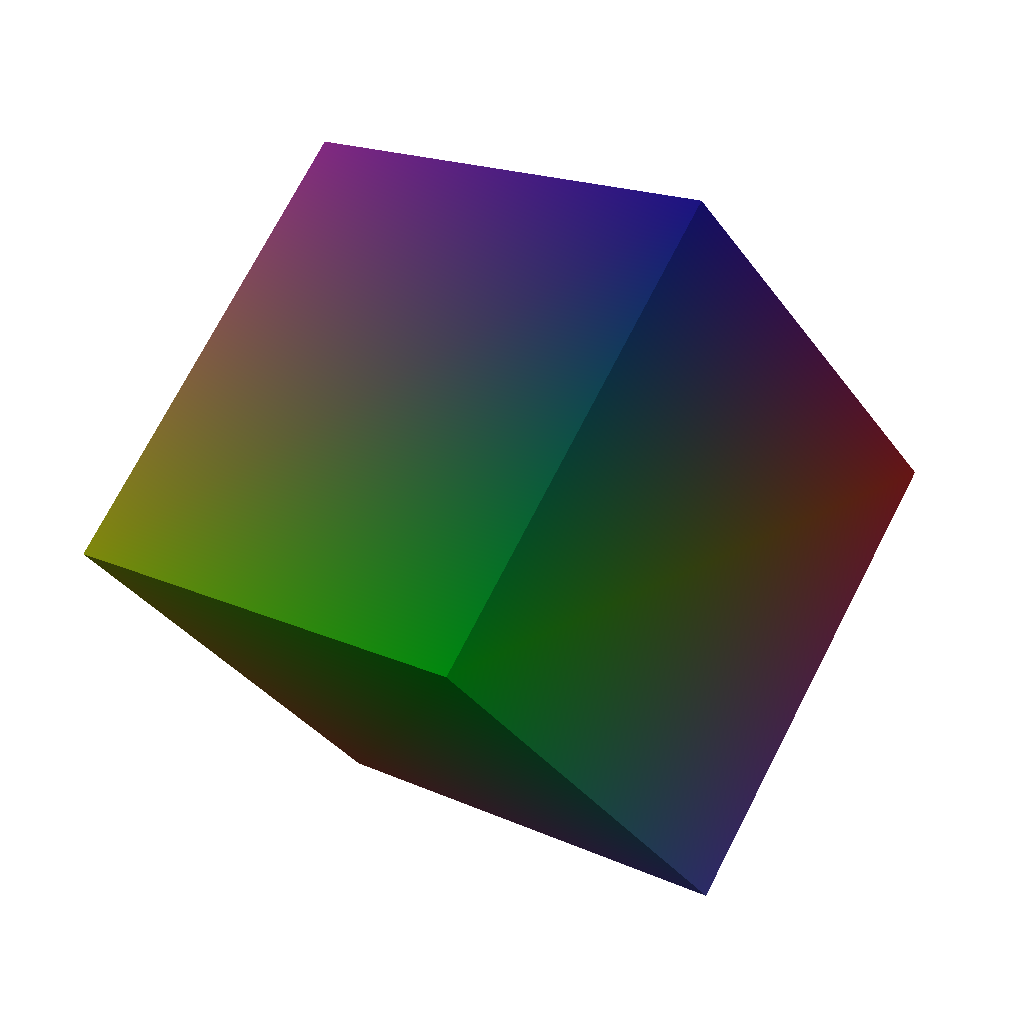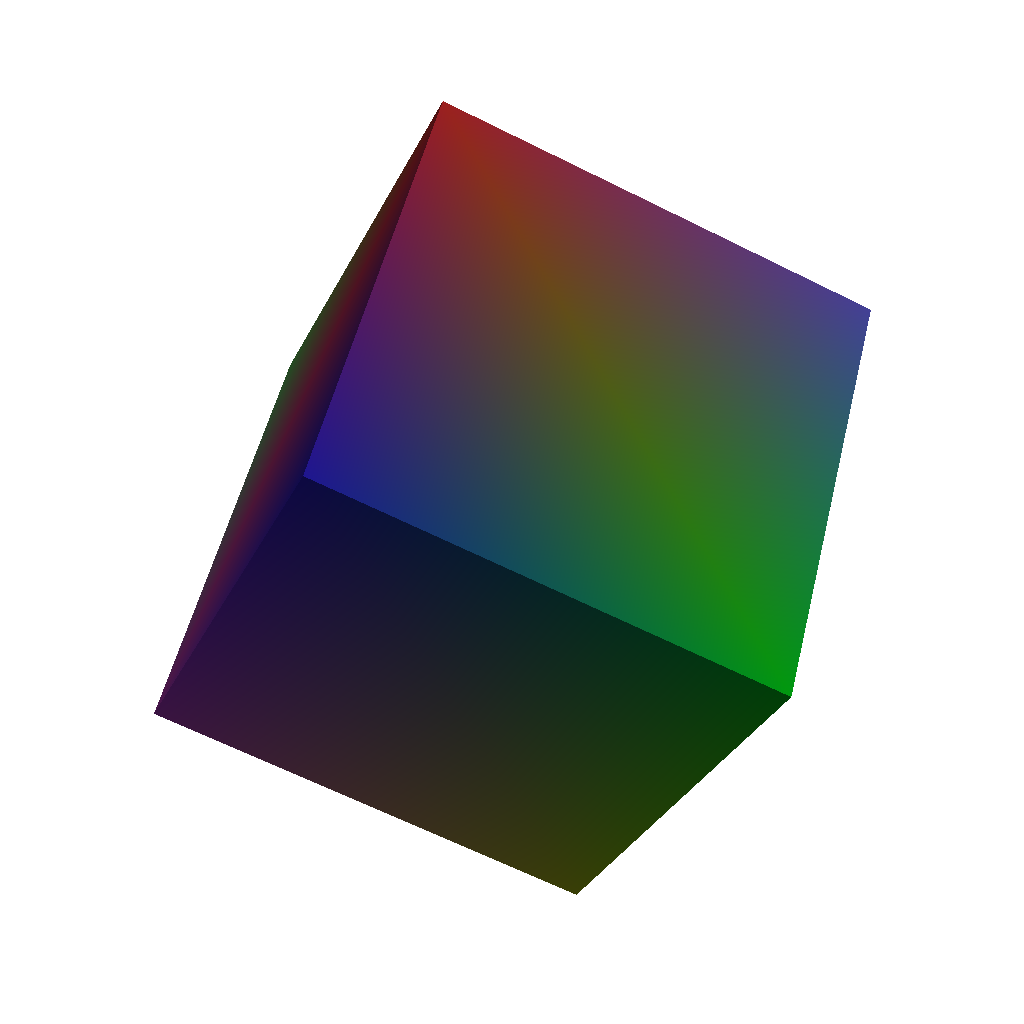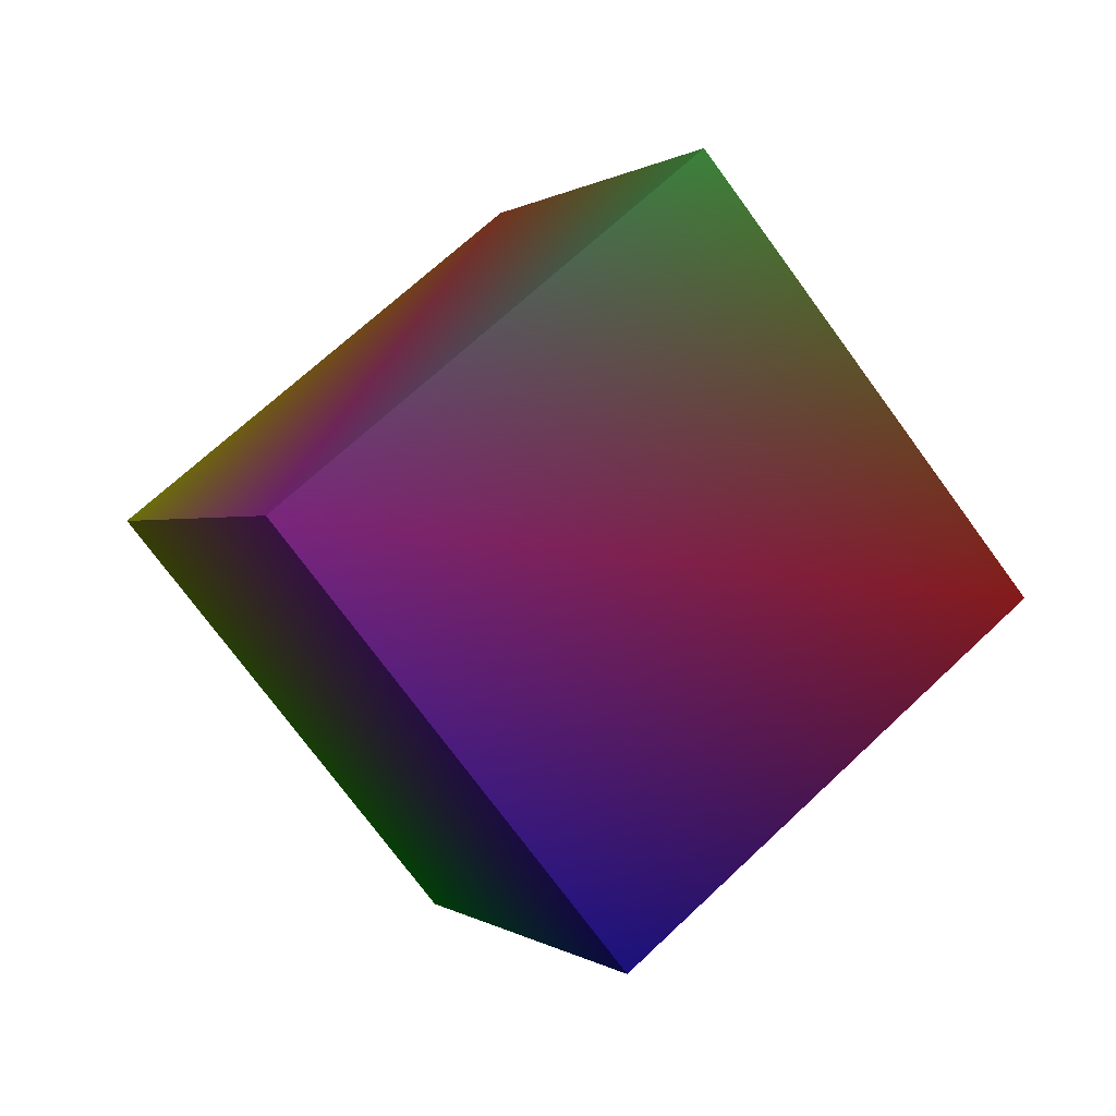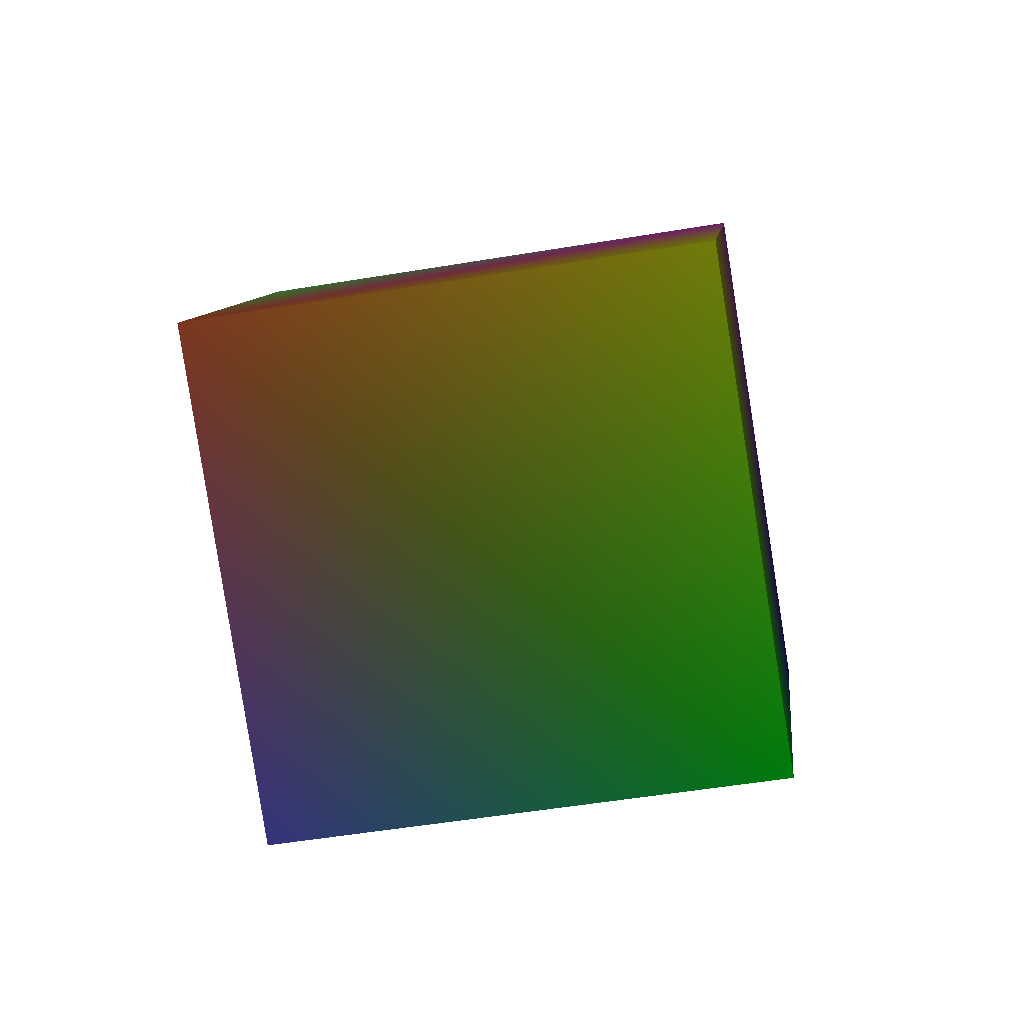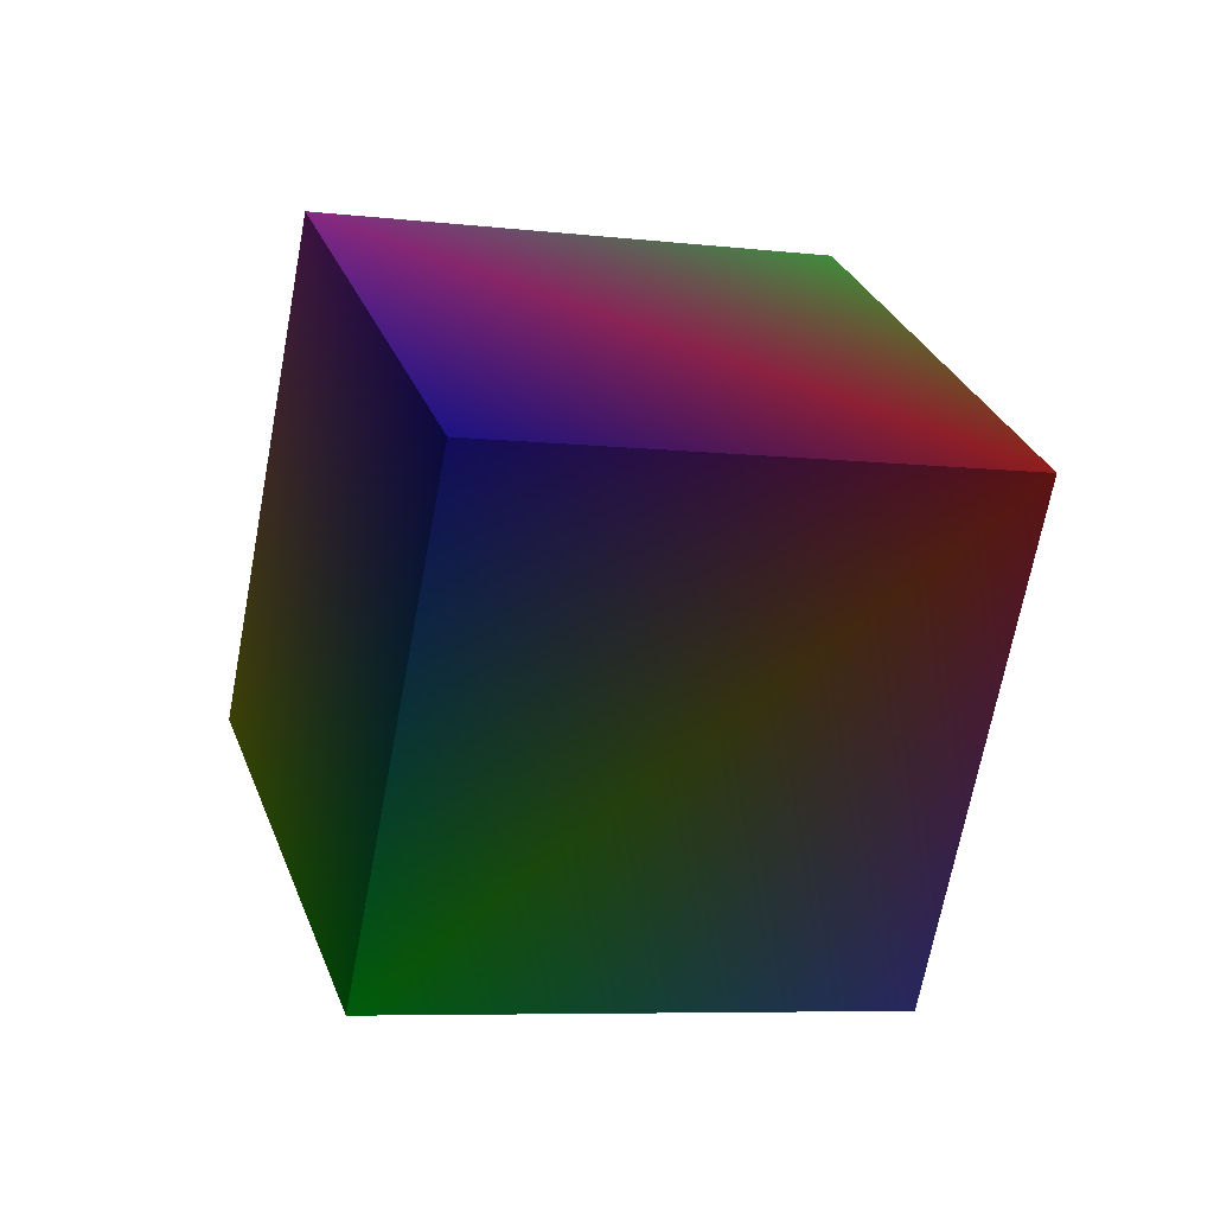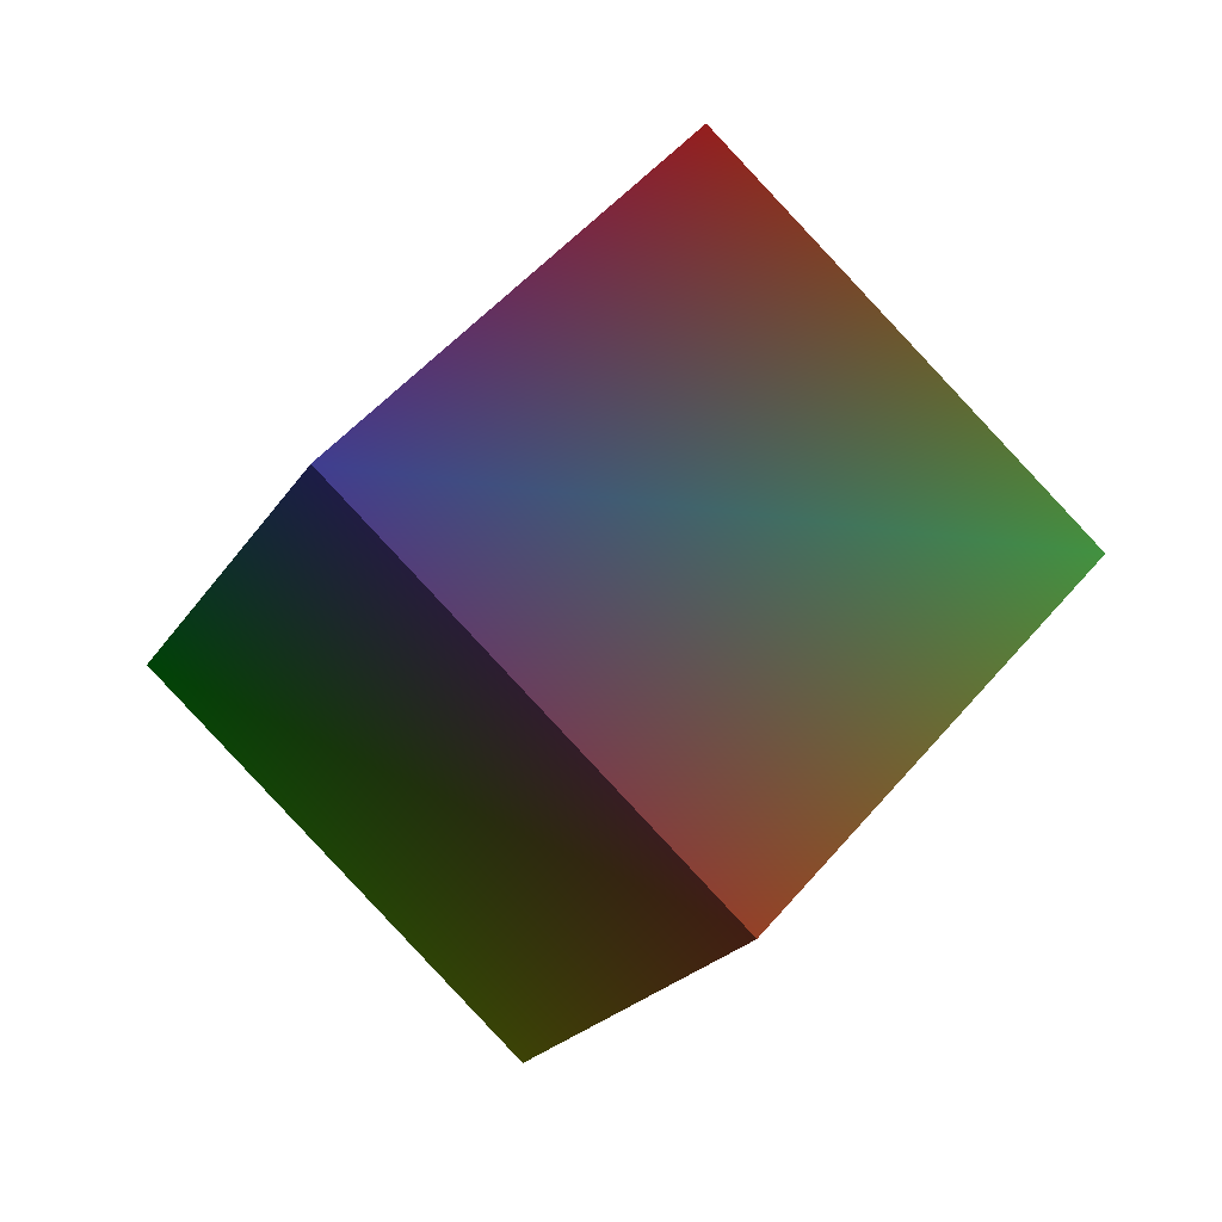
<metadata>
{"format":"obj","ext":"obj","renderer":"f3d","projection":"perspective","resolution":1024,"background":"white","views":[{"elev":-34.0,"azim":-92.9,"up":"+Y"},{"elev":18.3,"azim":-73.8,"up":"+Z"},{"elev":66.0,"azim":-76.9,"up":"+Y"},{"elev":-50.2,"azim":157.5,"up":"+Y"},{"elev":-6.3,"azim":-53.1,"up":"+Y"},{"elev":15.7,"azim":62.6,"up":"+Z"}]}
</metadata>
<code>
o Cube
v -0.253 -0.3445 -0.5499 0 0.68 0.0709 0.5
v -0.3973 0.07953 -0.3277 0.1342 0.0936 0.68
v -0.02204 -0.07953 -0.9055 0.6239 0.68 0.0641
v -0.1664 0.3445 -0.6833 0.6271 0.2 0.68
v 0.1664 -0.3445 -0.2776 0.2919 0.2864 0.7056
v 0.02204 0.07953 -0.05539 0.68 0.1414 0.1466
v 0.3973 -0.07953 -0.6332 0.68 0.3032 0.1931
v 0.253 0.3445 -0.411 0.3011 0.68 0.3143
f 2 3 1
f 4 7 3
f 8 5 7
f 6 1 5
f 7 1 3
f 4 6 8
f 2 4 3
f 4 8 7
f 8 6 5
f 6 2 1
f 7 5 1
f 4 2 6

</code>
